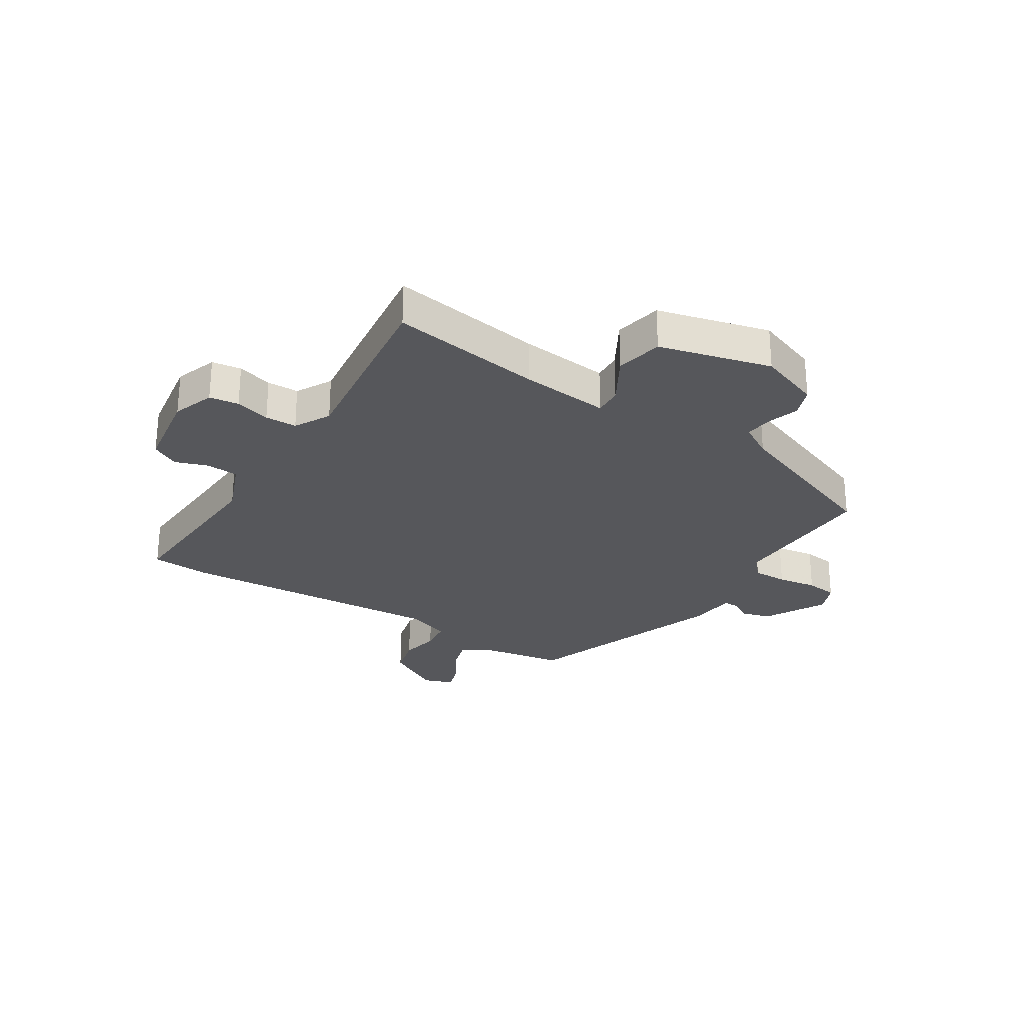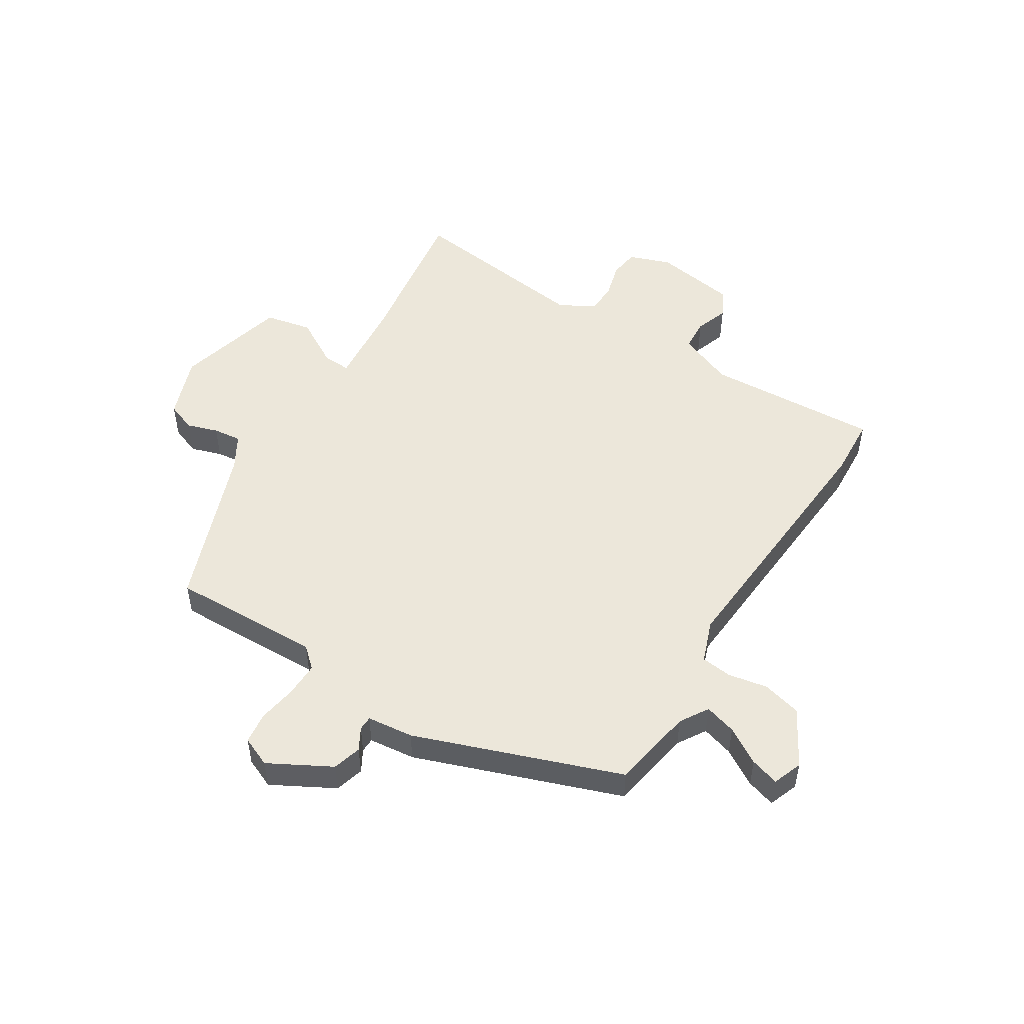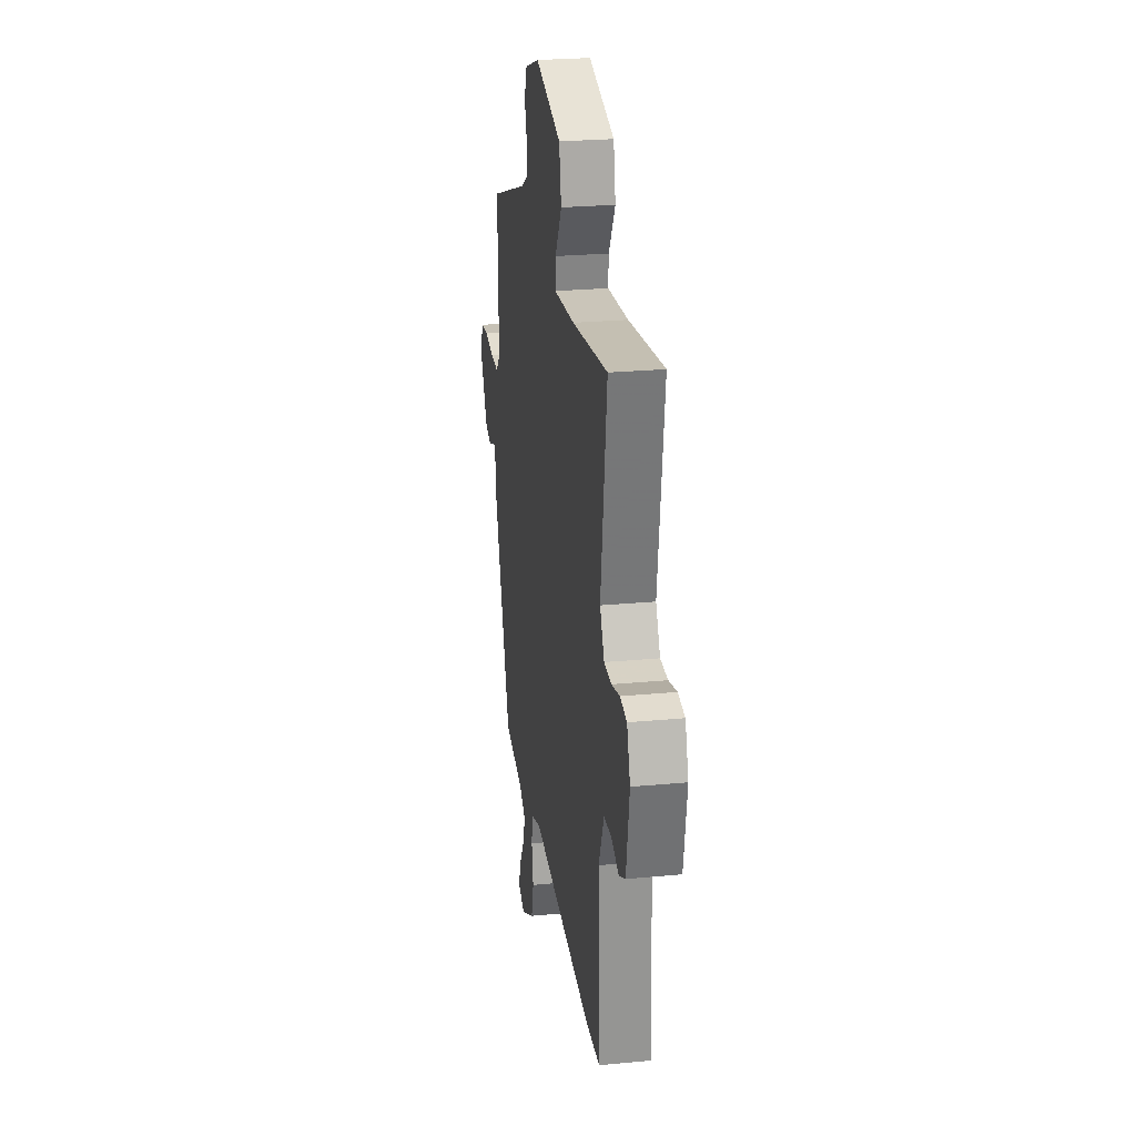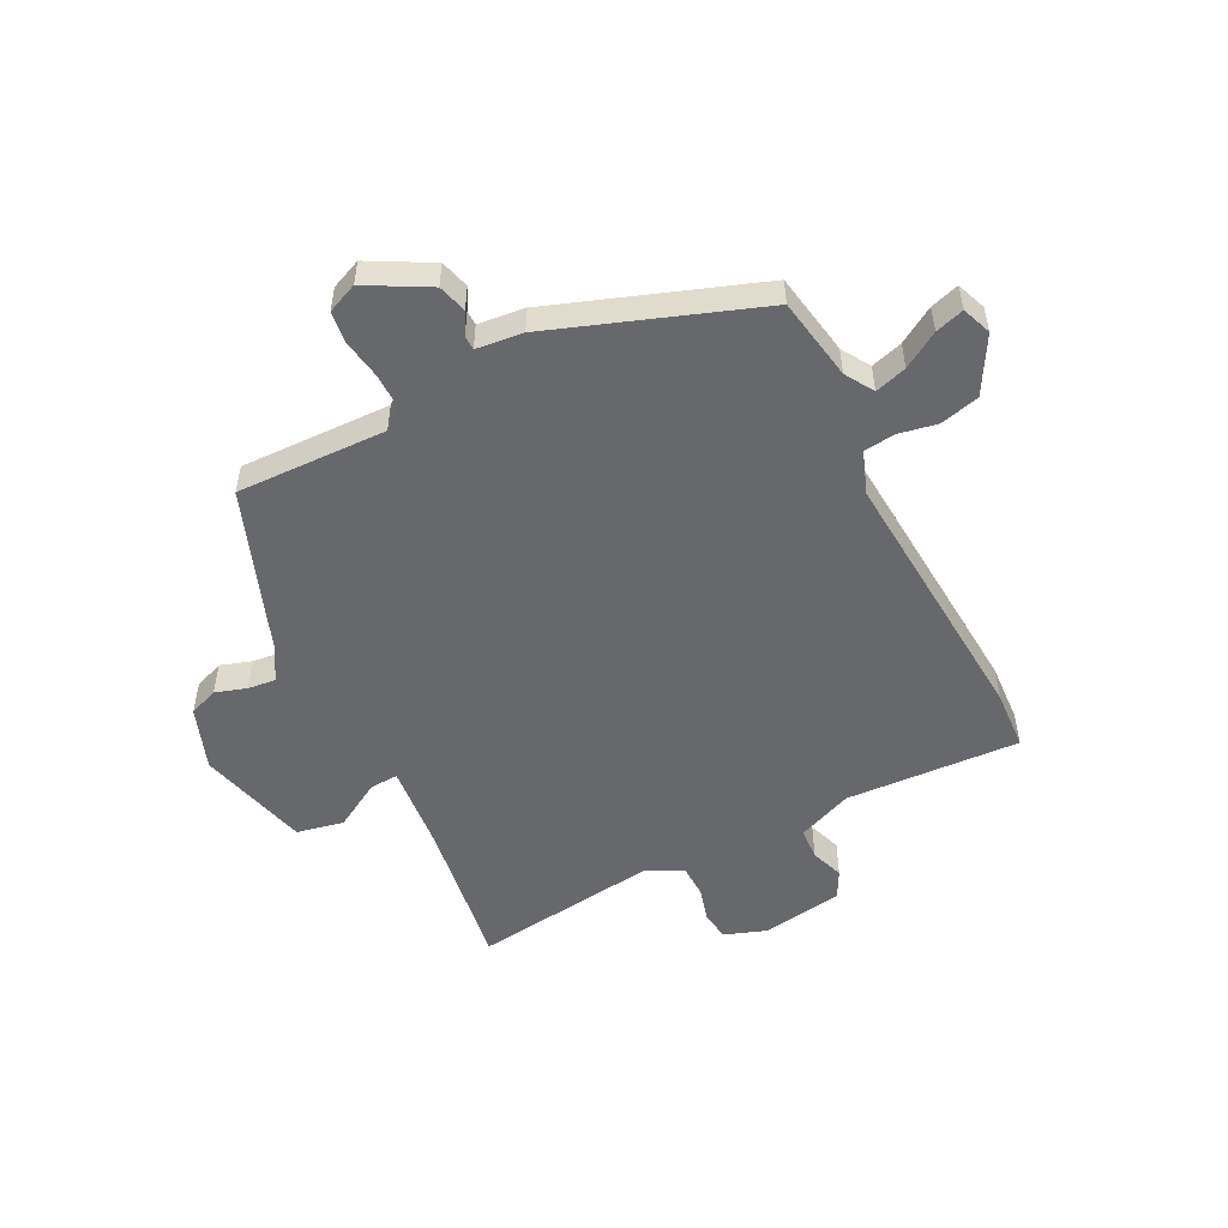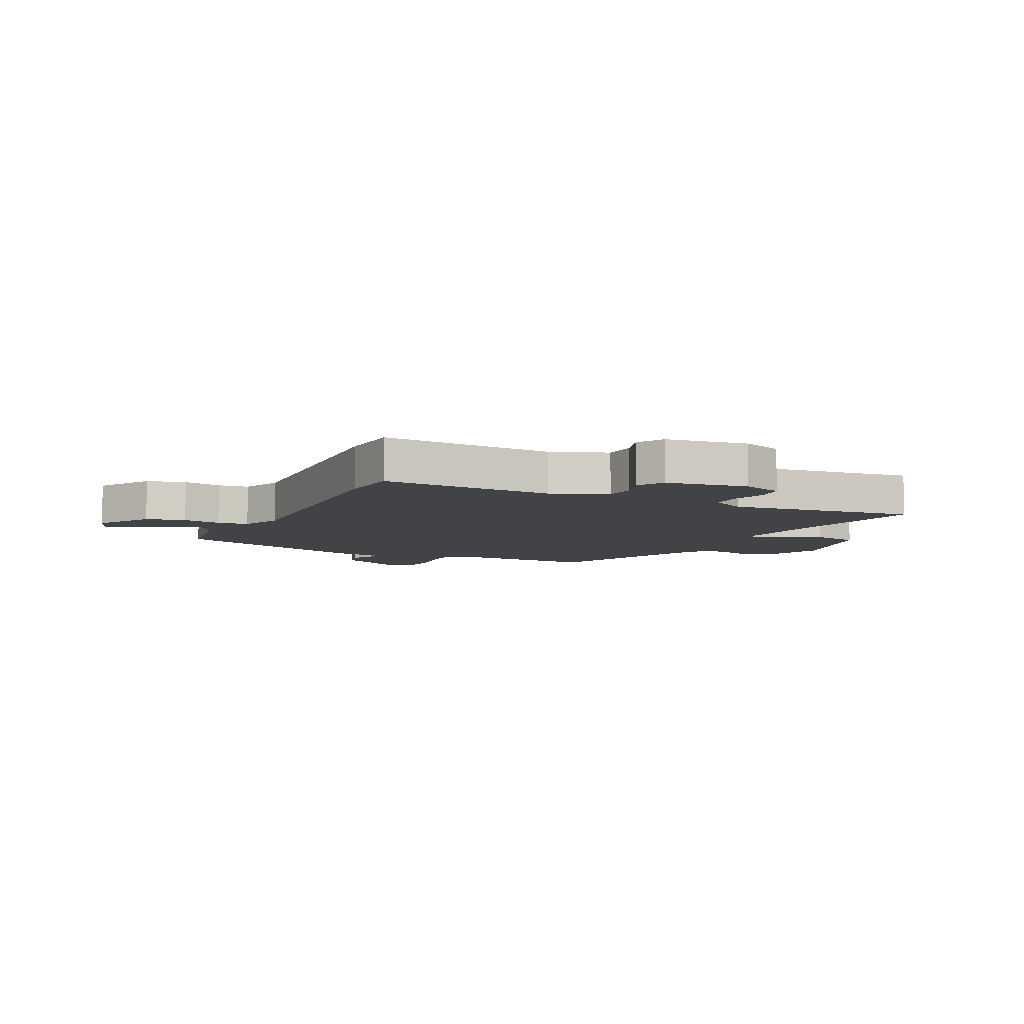
<metadata>
{"format":"obj","ext":"obj","renderer":"f3d","projection":"perspective","resolution":1024,"background":"white","views":[{"elev":-27.4,"azim":-33.1,"up":"+Y"},{"elev":50.8,"azim":121.3,"up":"+Y"},{"elev":25.5,"azim":-98.6,"up":"+Z"},{"elev":-52.3,"azim":116.2,"up":"+Y"},{"elev":-7.1,"azim":-117.3,"up":"+Y"}]}
</metadata>
<code>
v -0.435 0.07 -0.503
v -0.539 0.07 -0.498
v -0.526 0.07 -0.195
v -0.566 0.07 -0.099
v -0.622 0.07 -0.096
v -0.679 0.07 -0.117
v -0.727 0.07 -0.092
v -0.751 0.07 0.05
v -0.726 0.07 0.123
v -0.675 0.07 0.131
v -0.614 0.07 0.115
v -0.559 0.07 0.117
v -0.526 0.07 0.179
v -0.571 0.07 0.504
v -0.306 0.07 0.468
v -0.151 0.07 0.455
v -0.154 0.07 0.504
v -0.203 0.07 0.586
v -0.187 0.07 0.668
v 0.007 0.07 0.721
v 0.116 0.07 0.683
v 0.136 0.07 0.632
v 0.119 0.07 0.578
v 0.114 0.07 0.529
v 0.172 0.07 0.496
v 0.457 0.07 0.394
v 0.453 0.07 0.132
v 0.485 0.07 0.097
v 0.545 0.07 0.099
v 0.613 0.07 0.111
v 0.668 0.07 0.105
v 0.691 0.07 0.053
v 0.634 0.07 -0.055
v 0.584 0.07 -0.07
v 0.546 0.07 -0.049
v 0.521 0.07 -0.05
v 0.513 0.07 -0.131
v 0.389 0.07 -0.489
v 0.245 0.07 -0.516
v 0.196 0.07 -0.547
v 0.213 0.07 -0.602
v 0.252 0.07 -0.664
v 0.268 0.07 -0.714
v 0.217 0.07 -0.734
v 0.119 0.07 -0.68
v 0.101 0.07 -0.612
v 0.113 0.07 -0.544
v 0.106 0.07 -0.49
v 0.032 0.07 -0.464
v -0.435 0 -0.503
v -0.539 0 -0.498
v -0.526 0 -0.195
v -0.566 0 -0.099
v -0.622 0 -0.096
v -0.679 0 -0.117
v -0.727 0 -0.092
v -0.751 0 0.05
v -0.726 0 0.123
v -0.675 0 0.131
v -0.614 0 0.115
v -0.559 0 0.117
v -0.526 0 0.179
v -0.571 0 0.504
v -0.306 0 0.468
v -0.151 0 0.455
v -0.154 0 0.504
v -0.203 0 0.586
v -0.187 0 0.668
v 0.007 0 0.721
v 0.116 0 0.683
v 0.136 0 0.632
v 0.119 0 0.578
v 0.114 0 0.529
v 0.172 0 0.496
v 0.457 0 0.394
v 0.453 0 0.132
v 0.485 0 0.097
v 0.545 0 0.099
v 0.613 0 0.111
v 0.668 0 0.105
v 0.691 0 0.053
v 0.634 0 -0.055
v 0.584 0 -0.07
v 0.546 0 -0.049
v 0.521 0 -0.05
v 0.513 0 -0.131
v 0.389 0 -0.489
v 0.245 0 -0.516
v 0.196 0 -0.547
v 0.213 0 -0.602
v 0.252 0 -0.664
v 0.268 0 -0.714
v 0.217 0 -0.734
v 0.119 0 -0.68
v 0.101 0 -0.612
v 0.113 0 -0.544
v 0.106 0 -0.49
v 0.032 0 -0.464
f 44 45 46 47
f 44 47 48
f 41 42 43 44
f 40 41 44 48
f 39 40 48
f 36 37 38 39
f 36 39 48 49
f 32 33 34 35
f 32 35 36
f 29 30 31 32
f 28 29 32 36
f 27 28 36 49
f 25 26 27 49
f 20 21 22 23
f 20 23 24
f 17 18 19 20
f 16 17 20 24
f 13 14 15
f 12 13 15 16
f 8 9 10 11
f 8 11 12
f 5 6 7 8
f 4 5 8 12
f 3 4 12 16
f 16 24 25 49
f 3 16 49
f 1 2 3 49
f 96 95 94 93
f 97 96 93
f 93 92 91 90
f 97 93 90 89
f 97 89 88
f 88 87 86 85
f 98 97 88 85
f 84 83 82 81
f 85 84 81
f 81 80 79 78
f 85 81 78 77
f 98 85 77 76
f 98 76 75 74
f 72 71 70 69
f 73 72 69
f 69 68 67 66
f 73 69 66 65
f 64 63 62
f 65 64 62 61
f 60 59 58 57
f 61 60 57
f 57 56 55 54
f 61 57 54 53
f 65 61 53 52
f 98 74 73 65
f 98 65 52
f 98 52 51 50
f 1 50 51 2
f 2 51 52 3
f 3 52 53 4
f 4 53 54 5
f 5 54 55 6
f 6 55 56 7
f 7 56 57 8
f 8 57 58 9
f 9 58 59 10
f 10 59 60 11
f 11 60 61 12
f 12 61 62 13
f 13 62 63 14
f 14 63 64 15
f 15 64 65 16
f 16 65 66 17
f 17 66 67 18
f 18 67 68 19
f 19 68 69 20
f 20 69 70 21
f 21 70 71 22
f 22 71 72 23
f 23 72 73 24
f 24 73 74 25
f 25 74 75 26
f 26 75 76 27
f 27 76 77 28
f 28 77 78 29
f 29 78 79 30
f 30 79 80 31
f 31 80 81 32
f 32 81 82 33
f 33 82 83 34
f 34 83 84 35
f 35 84 85 36
f 36 85 86 37
f 37 86 87 38
f 38 87 88 39
f 39 88 89 40
f 40 89 90 41
f 41 90 91 42
f 42 91 92 43
f 43 92 93 44
f 44 93 94 45
f 45 94 95 46
f 46 95 96 47
f 47 96 97 48
f 48 97 98 49
f 49 98 50 1

</code>
